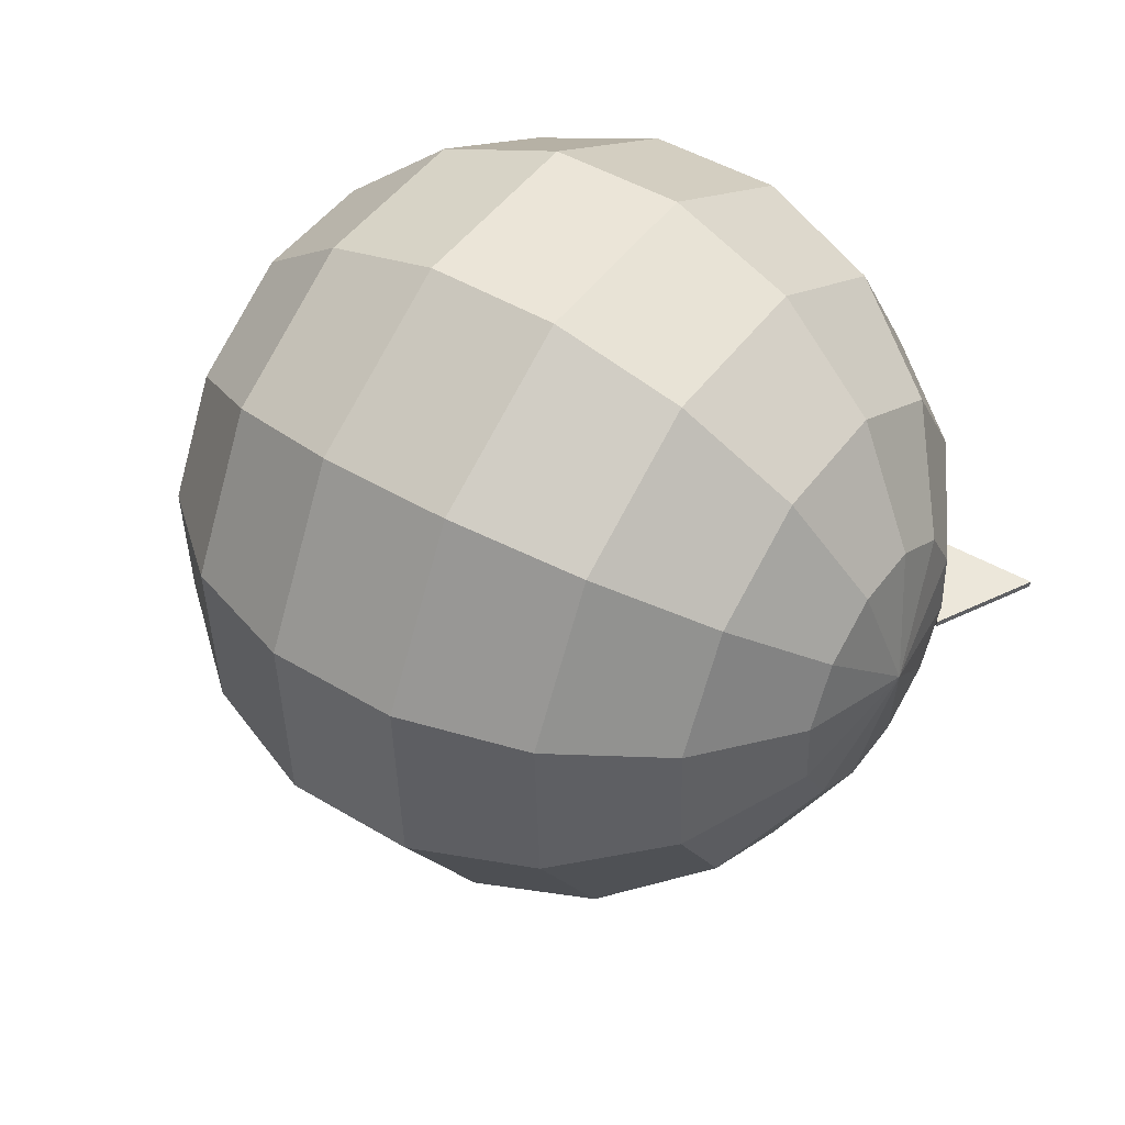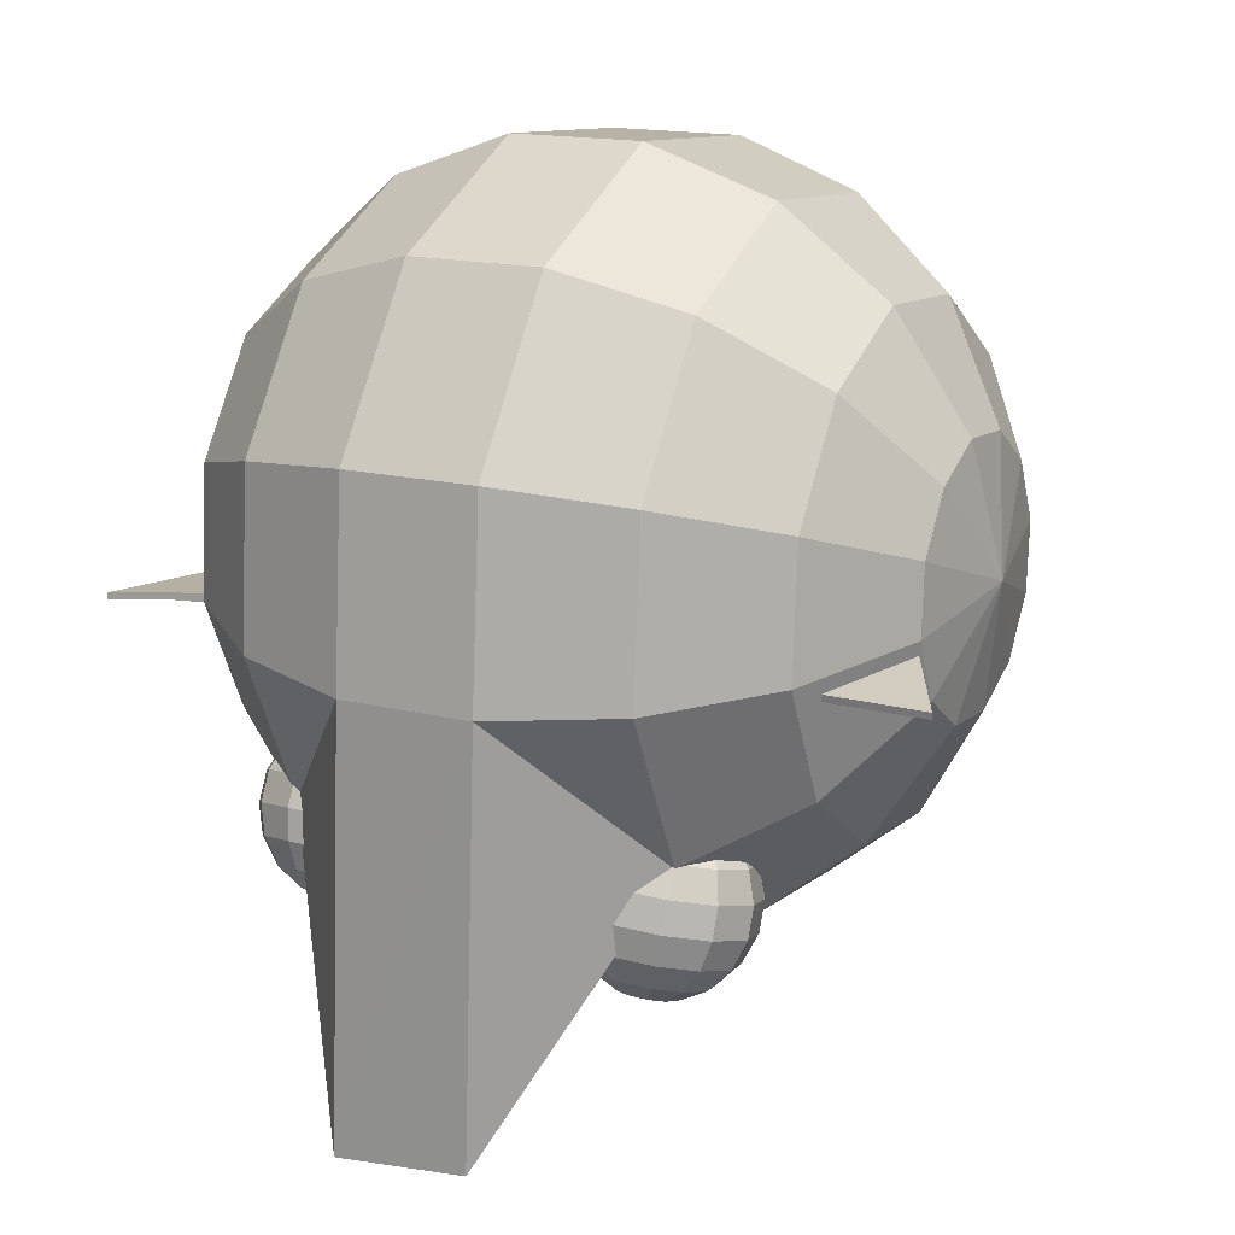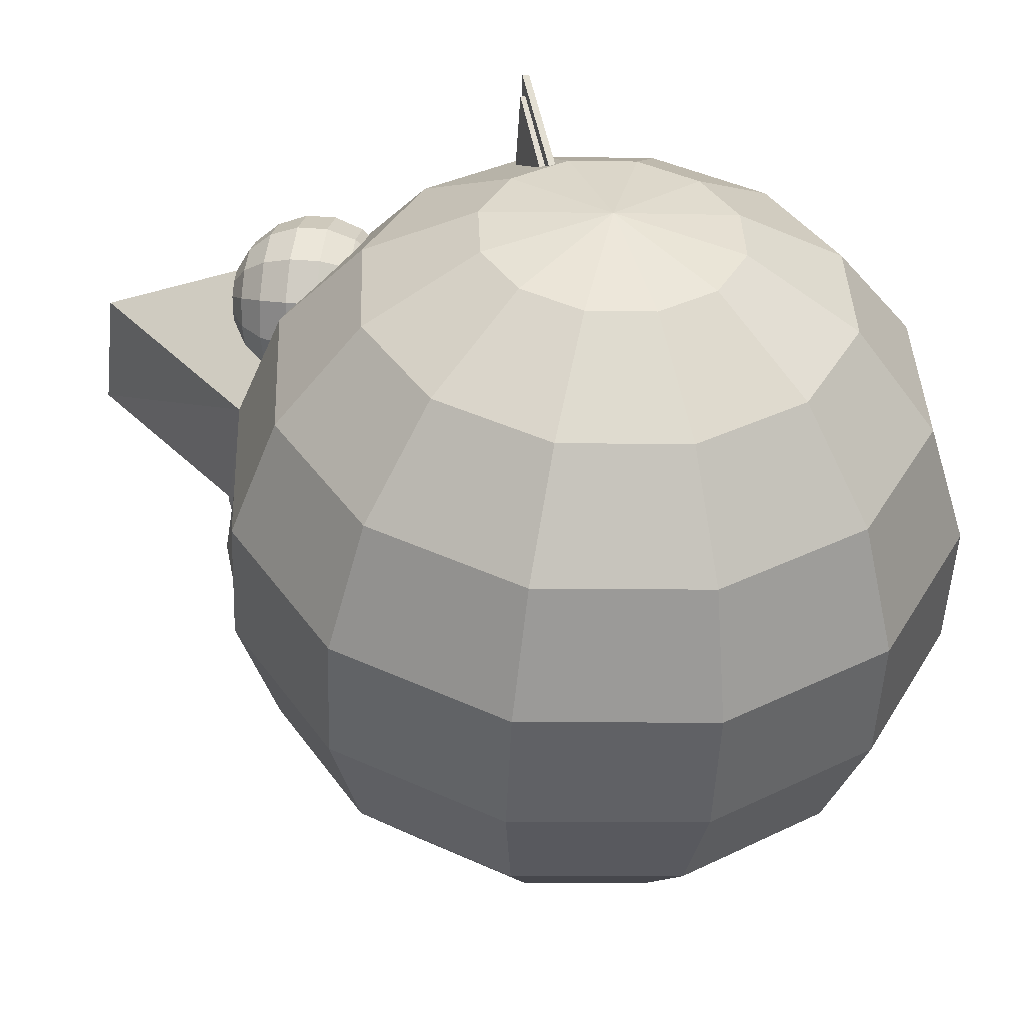
<metadata>
{"format":"obj","ext":"obj","renderer":"f3d","projection":"perspective","resolution":1024,"background":"white","views":[{"elev":51.5,"azim":36.7,"up":"+Z"},{"elev":8.2,"azim":-150.2,"up":"+Z"},{"elev":-51.9,"azim":-95.9,"up":"+Y"}]}
</metadata>
<code>
v -0.2831 -0.118 0.07079
v -0.2683 -0.1823 0.1423
v -0.2649 -0.2088 0.1005
v -0.2712 -0.1384 0.1651
v -0.2728 -0.08888 0.163
v -0.2726 -0.04703 0.1364
v -0.2708 -0.02406 0.09251
v -0.2677 -0.02611 0.04307
v -0.2643 -0.05264 0.001338
v -0.2614 -0.09653 -0.02152
v -0.2598 -0.146 -0.01937
v -0.26 -0.1879 0.007215
v -0.2618 -0.2108 0.0511
v -0.2216 -0.2376 0.2072
v -0.2151 -0.2874 0.1287
v -0.227 -0.1551 0.2501
v -0.23 -0.06207 0.2461
v -0.2297 0.01657 0.1961
v -0.2262 0.05975 0.1136
v -0.2205 0.0559 0.02074
v -0.214 0.006046 -0.0577
v -0.2085 -0.07645 -0.1006
v -0.2056 -0.1695 -0.09661
v -0.2059 -0.2481 -0.04665
v -0.2094 -0.2913 0.03583
v -0.1486 -0.2773 0.2577
v -0.1399 -0.3445 0.152
v -0.1559 -0.1662 0.3155
v -0.16 -0.04084 0.3101
v -0.1596 0.06511 0.2428
v -0.1549 0.1233 0.1317
v -0.1471 0.1181 0.006485
v -0.1384 0.05093 -0.09919
v -0.131 -0.06021 -0.1571
v -0.127 -0.1855 -0.1516
v -0.1274 -0.2915 -0.08431
v -0.1321 -0.3497 0.02681
v -0.05813 -0.2967 0.2877
v -0.04821 -0.373 0.1675
v -0.06649 -0.1703 0.3535
v -0.07106 -0.02775 0.3473
v -0.07061 0.09273 0.2707
v -0.06526 0.1589 0.1444
v -0.05644 0.153 0.002022
v -0.03816 -0.04978 -0.184
v -0.03359 -0.1923 -0.1778
v -0.03493 -0.1506 -0.1796
v -0.03693 -0.0881 -0.1823
v -0.03404 -0.3128 -0.1012
v -0.03939 -0.3789 0.02514
v 0.03888 -0.2933 0.2935
v 0.0488 -0.3697 0.1733
v 0.03051 -0.1669 0.3593
v 0.02594 -0.02439 0.3531
v 0.0264 0.09609 0.2766
v 0.03175 0.1622 0.1502
v 0.04056 0.1563 0.007891
v 0.07744 0.1135 -0.3019
v 0.01211 -0.04804 -0.1809
v 0.05885 -0.04642 -0.1781
v 0.06296 -0.3094 -0.09536
v 0.06342 -0.1889 -0.1719
v 0.01317 -0.1907 -0.1749
v 0.05761 -0.3756 0.03101
v 0.1307 -0.2676 0.2746
v 0.1395 -0.3348 0.1689
v 0.1234 -0.1565 0.3324
v 0.1194 -0.03115 0.327
v 0.1198 0.0748 0.2597
v 0.1245 0.133 0.1486
v 0.1322 0.1278 0.02338
v 0.1409 0.06062 -0.0823
v 0.1483 -0.05053 -0.1402
v 0.06003 -0.08332 -0.1765
v 0.06205 -0.1463 -0.1738
v 0.1523 -0.1759 -0.1347
v 0.1519 -0.2818 -0.06741
v 0.1472 -0.34 0.04371
v 0.2064 -0.2227 0.2331
v 0.2128 -0.2726 0.1546
v 0.2009 -0.1403 0.276
v 0.1979 -0.04723 0.272
v 0.1982 0.03141 0.222
v 0.2017 0.07459 0.1395
v 0.2075 0.07074 0.04663
v 0.2139 0.02089 -0.03181
v 0.2194 -0.06161 -0.07476
v 0.2224 -0.1546 -0.07071
v 0.2221 -0.2333 -0.02076
v 0.2186 -0.2765 0.06172
v 0.2566 -0.1641 0.174
v 0.2601 -0.1906 0.1323
v 0.2537 -0.1202 0.1969
v 0.2521 -0.07067 0.1947
v 0.2523 -0.02883 0.1682
v 0.2542 -0.005855 0.1243
v 0.2572 -0.007905 0.07483
v 0.2607 -0.03443 0.0331
v 0.2636 -0.07832 0.01024
v 0.2652 -0.1278 0.01239
v 0.265 -0.1697 0.03897
v 0.2631 -0.1926 0.08286
v 0.2755 -0.09866 0.1046
v -0.03544 -0.1472 -0.1405
v -0.03825 -0.08521 -0.1488
v 0.06153 -0.1412 -0.1362
v 0.0587 -0.07882 -0.1446
v 0.01438 -0.09599 -0.1859
v 0.01387 -0.1516 -0.1828
v -0.01959 0.1072 -0.3004
v 0.1359 0.03008 -0.1569
v 0.1178 0.04176 -0.1502
v 0.1136 0.0317 -0.1539
v 0.1268 0.04836 -0.1473
v 0.1382 0.04973 -0.146
v 0.1488 0.0455 -0.1467
v 0.156 0.03681 -0.149
v 0.1577 0.02598 -0.1525
v 0.1535 0.01591 -0.1562
v 0.1445 0.009315 -0.1591
v 0.1332 0.007946 -0.1604
v 0.1225 0.01218 -0.1597
v 0.1153 0.02087 -0.1574
v 0.1014 0.04956 -0.1368
v 0.09346 0.03064 -0.1438
v 0.1182 0.06196 -0.1315
v 0.1396 0.06453 -0.129
v 0.1597 0.05658 -0.1302
v 0.1731 0.04024 -0.1347
v 0.1763 0.01989 -0.1413
v 0.1684 0.0009754 -0.1482
v 0.1515 -0.01143 -0.1536
v 0.1302 -0.014 -0.156
v 0.1101 -0.00605 -0.1548
v 0.09666 0.01029 -0.1503
v 0.08852 0.05252 -0.1185
v 0.07788 0.02704 -0.1278
v 0.1113 0.06923 -0.1113
v 0.14 0.07269 -0.108
v 0.1671 0.06198 -0.1096
v 0.1852 0.03997 -0.1156
v 0.1895 0.01255 -0.1245
v 0.1788 -0.01294 -0.1338
v 0.1561 -0.02965 -0.1411
v 0.1274 -0.03311 -0.1443
v 0.1003 -0.0224 -0.1427
v 0.08219 -0.000385 -0.1367
v 0.08086 0.05029 -0.0974
v 0.06876 0.02131 -0.108
v 0.1067 0.06929 -0.08915
v 0.1394 0.07323 -0.08543
v 0.1702 0.06105 -0.08726
v 0.1908 0.03602 -0.09413
v 0.1957 0.004836 -0.1042
v 0.1836 -0.02414 -0.1148
v 0.1577 -0.04314 -0.123
v 0.125 -0.04708 -0.1268
v 0.09425 -0.0349 -0.1249
v 0.07366 -0.009868 -0.1181
v 0.07929 0.04314 -0.07605
v 0.06719 0.01417 -0.08663
v 0.1052 0.06215 -0.06779
v 0.1378 0.06609 -0.06408
v 0.1686 0.05391 -0.0659
v 0.1892 0.02887 -0.07277
v 0.1941 -0.002311 -0.08285
v 0.182 -0.03129 -0.09343
v 0.1561 -0.05029 -0.1017
v 0.1234 -0.05423 -0.1054
v 0.09269 -0.04205 -0.1036
v 0.0721 -0.01701 -0.09671
v 0.08402 0.03194 -0.05703
v 0.07338 0.006459 -0.06633
v 0.1068 0.04865 -0.04977
v 0.1355 0.05212 -0.0465
v 0.1626 0.0414 -0.0481
v 0.1807 0.01939 -0.05415
v 0.185 -0.008033 -0.06301
v 0.1743 -0.03351 -0.07231
v 0.1516 -0.05022 -0.07957
v 0.1228 -0.05369 -0.08284
v 0.09579 -0.04298 -0.08123
v 0.07769 -0.02096 -0.07519
v 0.09446 0.01803 -0.04264
v 0.08656 -0.0008837 -0.04954
v 0.1113 0.03043 -0.03725
v 0.1327 0.033 -0.03483
v 0.1528 0.02505 -0.03601
v 0.1662 0.008713 -0.0405
v 0.1694 -0.01164 -0.04708
v 0.1615 -0.03055 -0.05398
v 0.1446 -0.04296 -0.05937
v 0.1233 -0.04553 -0.06179
v 0.1032 -0.03758 -0.06061
v 0.08976 -0.02124 -0.05612
v 0.1094 0.003089 -0.03461
v 0.1052 -0.006974 -0.03829
v 0.1183 0.009689 -0.03175
v 0.1297 0.01106 -0.03046
v 0.1404 0.006828 -0.03109
v 0.1475 -0.001867 -0.03348
v 0.1492 -0.0127 -0.03698
v 0.145 -0.02276 -0.04065
v 0.136 -0.02936 -0.04352
v 0.1247 -0.03073 -0.04481
v 0.114 -0.0265 -0.04417
v 0.1069 -0.0178 -0.04179
v 0.1269 -0.01108 -0.03392
v -0.09876 0.0154 -0.1957
v -0.1183 0.02629 -0.1925
v -0.1213 0.01533 -0.1943
v -0.1102 0.03419 -0.1905
v -0.0991 0.03691 -0.1888
v -0.08807 0.03373 -0.188
v -0.08003 0.0255 -0.1882
v -0.07712 0.01443 -0.1893
v -0.08014 0.003475 -0.1912
v -0.08827 -0.004423 -0.1932
v -0.09933 -0.007148 -0.1948
v -0.1104 -0.00397 -0.1957
v -0.1184 0.004259 -0.1955
v -0.1363 0.03482 -0.182
v -0.142 0.01423 -0.1854
v -0.1211 0.04966 -0.1782
v -0.1003 0.05478 -0.1751
v -0.07956 0.04881 -0.1735
v -0.06444 0.03335 -0.1739
v -0.05899 0.01253 -0.176
v -0.06466 -0.008056 -0.1795
v -0.07993 -0.0229 -0.1832
v -0.1007 -0.02802 -0.1863
v -0.1214 -0.02205 -0.1879
v -0.1366 -0.006582 -0.1876
v -0.1508 0.03997 -0.1654
v -0.1584 0.01223 -0.17
v -0.1302 0.05996 -0.1603
v -0.1022 0.06686 -0.1561
v -0.07425 0.05882 -0.154
v -0.05389 0.03798 -0.1544
v -0.04654 0.009938 -0.1574
v -0.05418 -0.0178 -0.162
v -0.07475 -0.0378 -0.1671
v -0.1028 -0.0447 -0.1713
v -0.1307 -0.03665 -0.1734
v -0.151 -0.01581 -0.1729
v -0.1598 0.04111 -0.1447
v -0.1685 0.009568 -0.15
v -0.1364 0.06385 -0.139
v -0.1046 0.0717 -0.1342
v -0.0728 0.06255 -0.1318
v -0.04964 0.03885 -0.1323
v -0.04128 0.006963 -0.1356
v -0.04997 -0.02458 -0.1409
v -0.07337 -0.04732 -0.1467
v -0.1052 -0.05517 -0.1514
v -0.137 -0.04602 -0.1538
v -0.1601 -0.02232 -0.1533
v -0.1624 0.03811 -0.1225
v -0.171 0.006569 -0.1278
v -0.139 0.06085 -0.1167
v -0.1071 0.0687 -0.112
v -0.07537 0.05955 -0.1095
v -0.05221 0.03585 -0.1101
v -0.04386 0.003963 -0.1134
v -0.05254 -0.02758 -0.1187
v -0.07594 -0.05032 -0.1244
v -0.1078 -0.05817 -0.1292
v -0.1395 -0.04902 -0.1316
v -0.1627 -0.02532 -0.1311
v -0.1582 0.03133 -0.1014
v -0.1658 0.003593 -0.106
v -0.1376 0.05133 -0.09631
v -0.1096 0.05823 -0.09214
v -0.08165 0.05018 -0.08999
v -0.06129 0.02935 -0.09045
v -0.05394 0.001301 -0.09339
v -0.06158 -0.02644 -0.09801
v -0.08215 -0.04643 -0.1031
v -0.1102 -0.05333 -0.1073
v -0.1381 -0.04529 -0.1094
v -0.1584 -0.02445 -0.1089
v -0.1477 0.02159 -0.08392
v -0.1533 0.0009999 -0.08736
v -0.1324 0.03643 -0.08015
v -0.1116 0.04155 -0.07706
v -0.09089 0.03558 -0.07547
v -0.07578 0.02011 -0.07581
v -0.07033 -0.0007011 -0.07799
v -0.07599 -0.02129 -0.08142
v -0.09127 -0.03613 -0.08519
v -0.112 -0.04125 -0.08828
v -0.1328 -0.03528 -0.08987
v -0.1479 -0.01981 -0.08954
v -0.1322 0.01006 -0.07222
v -0.1352 -0.0008979 -0.07405
v -0.1241 0.01795 -0.07022
v -0.113 0.02068 -0.06857
v -0.102 0.0175 -0.06773
v -0.09394 0.009272 -0.06791
v -0.09103 -0.001803 -0.06907
v -0.09405 -0.01276 -0.07089
v -0.1022 -0.02065 -0.0729
v -0.1132 -0.02338 -0.07455
v -0.1243 -0.0202 -0.07539
v -0.1323 -0.01197 -0.07521
v -0.1136 -0.001871 -0.0677
v 0.2888 0.07052 0.04218
v 0.2561 -0.009123 0.05147
v 0.2563 -0.008613 0.05644
v 0.289 0.07103 0.04715
v 0.2031 0.05915 0.04624
v 0.2032 0.05966 0.05122
v -0.3017 0.03157 0.005929
v -0.2153 0.0317 0.01165
v -0.2156 0.03324 0.01639
v -0.302 0.03311 0.01068
v -0.2599 -0.03972 0.03184
v -0.2602 -0.03819 0.03658
v -0.2285 0.0234 0.00835
v -0.2589 -0.02696 0.02303
v -0.2591 -0.02543 0.02779
v -0.2287 0.02492 0.01311
v -0.2891 0.02268 0.00568
v -0.2893 0.02421 0.01044
v 0.2773 0.05153 0.04249
v 0.2481 -0.00123 0.04869
v 0.2481 -0.0006367 0.05365
v 0.2773 0.05212 0.04746
v 0.2167 0.05025 0.04242
v 0.2167 0.05084 0.04739
o group1568265139
g mesh1568265139
f 3 2 1
f 2 4 1
f 4 5 1
f 5 6 1
f 6 7 1
f 7 8 1
f 8 9 1
f 9 10 1
f 10 11 1
f 11 12 1
f 12 13 1
f 13 3 1
f 15 14 2 3
f 14 16 4 2
f 16 17 5 4
f 17 18 6 5
f 18 19 7 6
f 19 20 8 7
f 20 21 9 8
f 21 22 10 9
f 22 23 11 10
f 23 24 12 11
f 24 25 13 12
f 25 15 3 13
f 27 26 14 15
f 26 28 16 14
f 28 29 17 16
f 29 30 18 17
f 30 31 19 18
f 31 32 20 19
f 32 33 21 20
f 33 34 22 21
f 34 35 23 22
f 35 36 24 23
f 36 37 25 24
f 37 27 15 25
f 39 38 26 27
f 38 40 28 26
f 40 41 29 28
f 41 42 30 29
f 42 43 31 30
f 43 44 32 31
f 44 33 32
f 45 34 33
f 45 48 47 46 35 34
f 46 49 36 35
f 49 50 37 36
f 50 39 27 37
f 52 51 38 39
f 51 53 40 38
f 53 54 41 40
f 54 55 42 41
f 55 56 43 42
f 56 57 44 43
f 57 58 44
f 58 60 59 45
f 59 48 45
f 63 62 61 49 46
f 61 64 50 49
f 64 52 39 50
f 66 65 51 52
f 65 67 53 51
f 67 68 54 53
f 68 69 55 54
f 69 70 56 55
f 70 71 57 56
f 71 72 57
f 72 73 60
f 73 76 62 75 74 60
f 76 77 61 62
f 77 78 64 61
f 78 66 52 64
f 80 79 65 66
f 79 81 67 65
f 81 82 68 67
f 82 83 69 68
f 83 84 70 69
f 84 85 71 70
f 85 86 72 71
f 86 87 73 72
f 87 88 76 73
f 88 89 77 76
f 89 90 78 77
f 90 80 66 78
f 92 91 79 80
f 91 93 81 79
f 93 94 82 81
f 94 95 83 82
f 95 96 84 83
f 96 97 85 84
f 97 98 86 85
f 98 99 87 86
f 99 100 88 87
f 100 101 89 88
f 101 102 90 89
f 102 92 80 90
f 103 91 92
f 103 93 91
f 103 94 93
f 103 95 94
f 103 96 95
f 103 97 96
f 103 98 97
f 103 99 98
f 103 100 99
f 103 101 100
f 103 102 101
f 103 92 102
f 105 104 47 48
f 63 46 47
f 106 75 47
f 107 74 75
f 107 48 74
f 107 105 48
f 47 104 106
f 75 106 107
f 59 60 74
f 59 108 48
f 74 108 59
f 48 108 74
f 75 62 63
f 47 109 63
f 63 109 75
f 75 109 47
f 44 110 33
f 33 110 45
f 58 110 44
f 45 110 58
f 72 58 57
f 60 58 72
f 107 106 104 105
o group418771725
g mesh418771725
f 113 112 111
f 112 114 111
f 114 115 111
f 115 116 111
f 116 117 111
f 117 118 111
f 118 119 111
f 119 120 111
f 120 121 111
f 121 122 111
f 122 123 111
f 123 113 111
f 125 124 112 113
f 124 126 114 112
f 126 127 115 114
f 127 128 116 115
f 128 129 117 116
f 129 130 118 117
f 130 131 119 118
f 131 132 120 119
f 132 133 121 120
f 133 134 122 121
f 134 135 123 122
f 135 125 113 123
f 137 136 124 125
f 136 138 126 124
f 138 139 127 126
f 139 140 128 127
f 140 141 129 128
f 141 142 130 129
f 142 143 131 130
f 143 144 132 131
f 144 145 133 132
f 145 146 134 133
f 146 147 135 134
f 147 137 125 135
f 149 148 136 137
f 148 150 138 136
f 150 151 139 138
f 151 152 140 139
f 152 153 141 140
f 153 154 142 141
f 154 155 143 142
f 155 156 144 143
f 156 157 145 144
f 157 158 146 145
f 158 159 147 146
f 159 149 137 147
f 161 160 148 149
f 160 162 150 148
f 162 163 151 150
f 163 164 152 151
f 164 165 153 152
f 165 166 154 153
f 166 167 155 154
f 167 168 156 155
f 168 169 157 156
f 169 170 158 157
f 170 171 159 158
f 171 161 149 159
f 173 172 160 161
f 172 174 162 160
f 174 175 163 162
f 175 176 164 163
f 176 177 165 164
f 177 178 166 165
f 178 179 167 166
f 179 180 168 167
f 180 181 169 168
f 181 182 170 169
f 182 183 171 170
f 183 173 161 171
f 185 184 172 173
f 184 186 174 172
f 186 187 175 174
f 187 188 176 175
f 188 189 177 176
f 189 190 178 177
f 190 191 179 178
f 191 192 180 179
f 192 193 181 180
f 193 194 182 181
f 194 195 183 182
f 195 185 173 183
f 197 196 184 185
f 196 198 186 184
f 198 199 187 186
f 199 200 188 187
f 200 201 189 188
f 201 202 190 189
f 202 203 191 190
f 203 204 192 191
f 204 205 193 192
f 205 206 194 193
f 206 207 195 194
f 207 197 185 195
f 208 196 197
f 208 198 196
f 208 199 198
f 208 200 199
f 208 201 200
f 208 202 201
f 208 203 202
f 208 204 203
f 208 205 204
f 208 206 205
f 208 207 206
f 208 197 207
o group273811624
g mesh273811624
f 211 210 209
f 210 212 209
f 212 213 209
f 213 214 209
f 214 215 209
f 215 216 209
f 216 217 209
f 217 218 209
f 218 219 209
f 219 220 209
f 220 221 209
f 221 211 209
f 223 222 210 211
f 222 224 212 210
f 224 225 213 212
f 225 226 214 213
f 226 227 215 214
f 227 228 216 215
f 228 229 217 216
f 229 230 218 217
f 230 231 219 218
f 231 232 220 219
f 232 233 221 220
f 233 223 211 221
f 235 234 222 223
f 234 236 224 222
f 236 237 225 224
f 237 238 226 225
f 238 239 227 226
f 239 240 228 227
f 240 241 229 228
f 241 242 230 229
f 242 243 231 230
f 243 244 232 231
f 244 245 233 232
f 245 235 223 233
f 247 246 234 235
f 246 248 236 234
f 248 249 237 236
f 249 250 238 237
f 250 251 239 238
f 251 252 240 239
f 252 253 241 240
f 253 254 242 241
f 254 255 243 242
f 255 256 244 243
f 256 257 245 244
f 257 247 235 245
f 259 258 246 247
f 258 260 248 246
f 260 261 249 248
f 261 262 250 249
f 262 263 251 250
f 263 264 252 251
f 264 265 253 252
f 265 266 254 253
f 266 267 255 254
f 267 268 256 255
f 268 269 257 256
f 269 259 247 257
f 271 270 258 259
f 270 272 260 258
f 272 273 261 260
f 273 274 262 261
f 274 275 263 262
f 275 276 264 263
f 276 277 265 264
f 277 278 266 265
f 278 279 267 266
f 279 280 268 267
f 280 281 269 268
f 281 271 259 269
f 283 282 270 271
f 282 284 272 270
f 284 285 273 272
f 285 286 274 273
f 286 287 275 274
f 287 288 276 275
f 288 289 277 276
f 289 290 278 277
f 290 291 279 278
f 291 292 280 279
f 292 293 281 280
f 293 283 271 281
f 295 294 282 283
f 294 296 284 282
f 296 297 285 284
f 297 298 286 285
f 298 299 287 286
f 299 300 288 287
f 300 301 289 288
f 301 302 290 289
f 302 303 291 290
f 303 304 292 291
f 304 305 293 292
f 305 295 283 293
f 306 294 295
f 306 296 294
f 306 297 296
f 306 298 297
f 306 299 298
f 306 300 299
f 306 301 300
f 306 302 301
f 306 303 302
f 306 304 303
f 306 305 304
f 306 295 305
o group430525468
g mesh430525468
f 310 309 308 307
f 309 312 311 308
f 312 310 307 311
f 307 308 311
f 312 309 310
o group1823828668
g mesh1823828668
f 316 315 314 313
f 315 318 317 314
f 318 316 313 317
f 313 314 317
f 318 315 316
o group1251342524
g mesh1251342524
f 322 321 320 319
f 321 324 323 320
f 324 322 319 323
f 319 320 323
f 324 321 322
o group2035119512
g mesh2035119512
f 328 327 326 325
f 327 330 329 326
f 330 328 325 329
f 325 326 329
f 330 327 328

</code>
